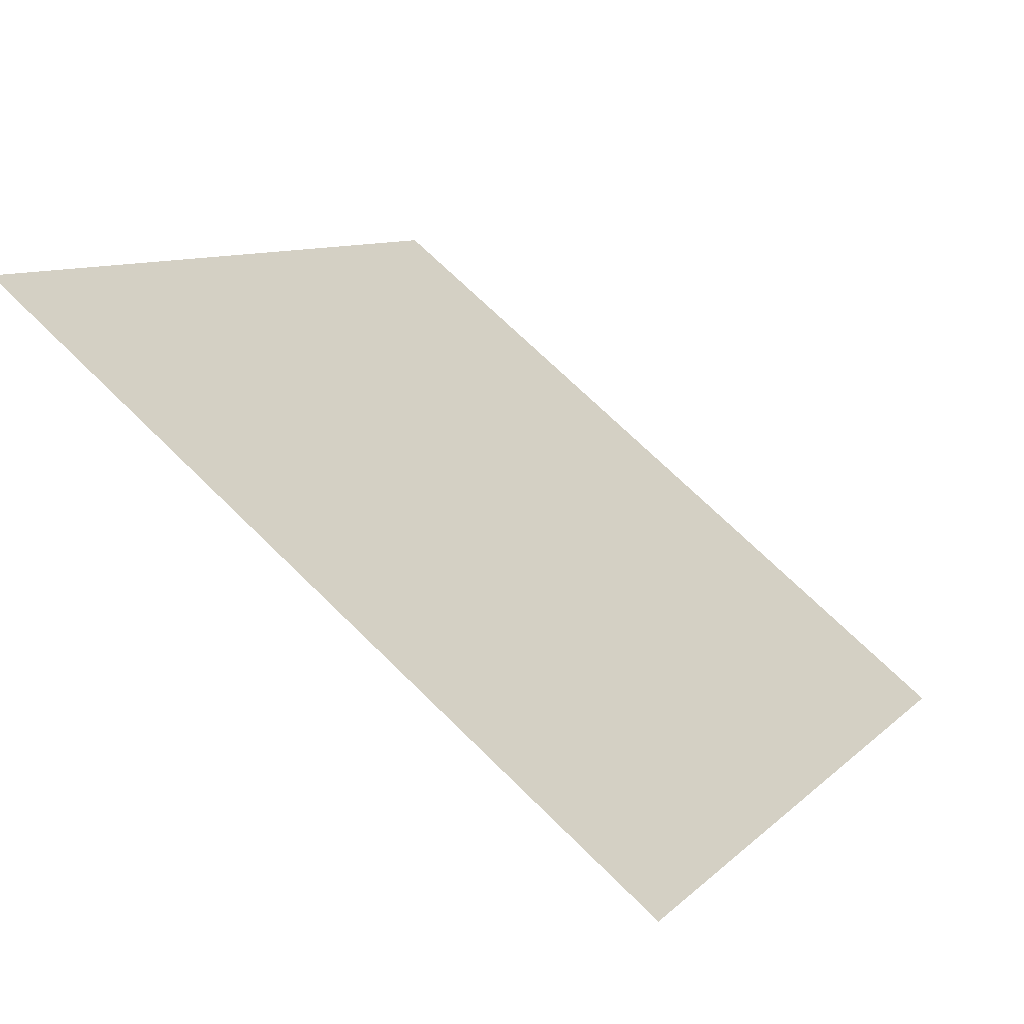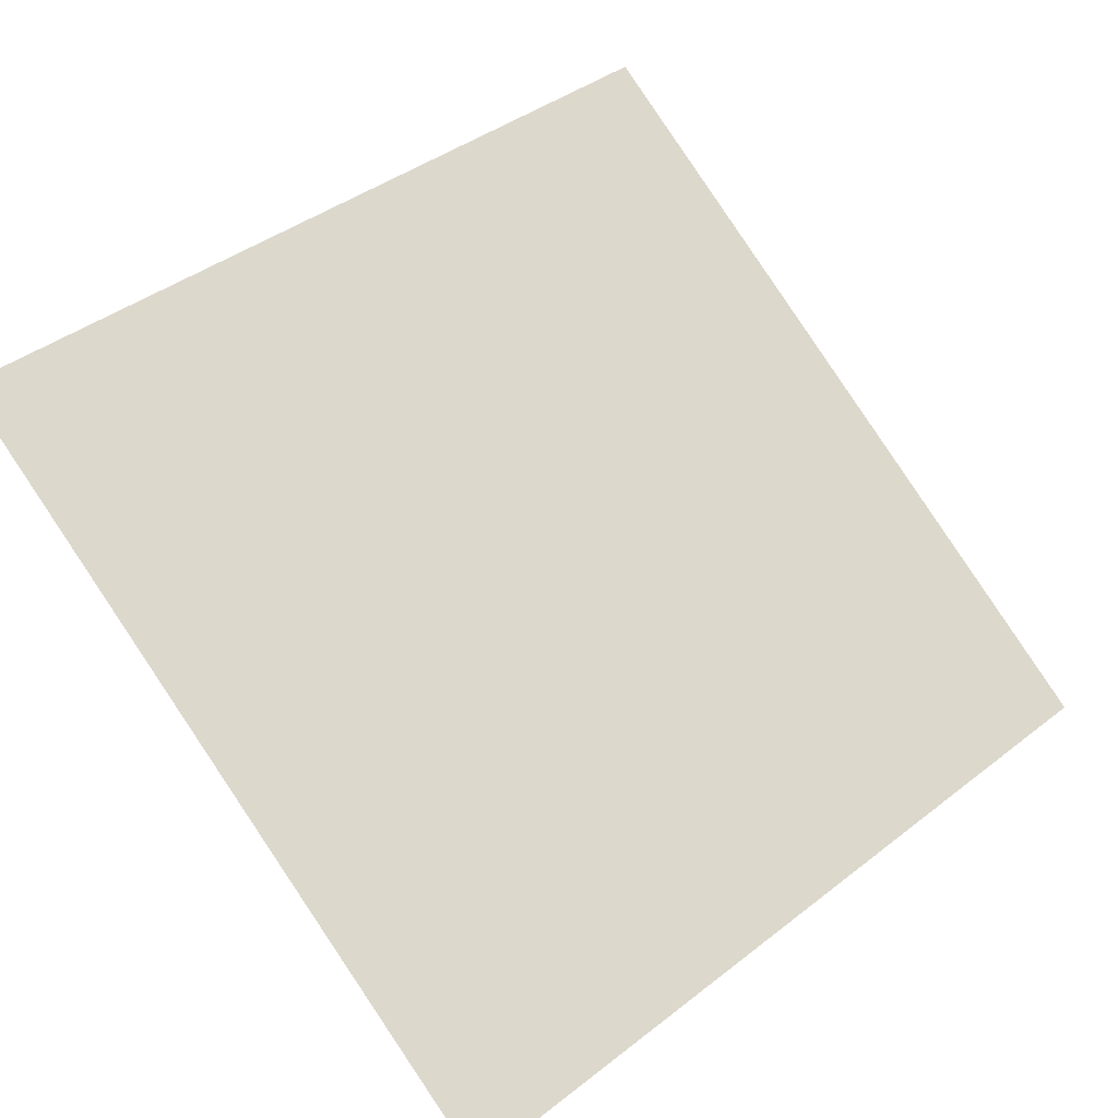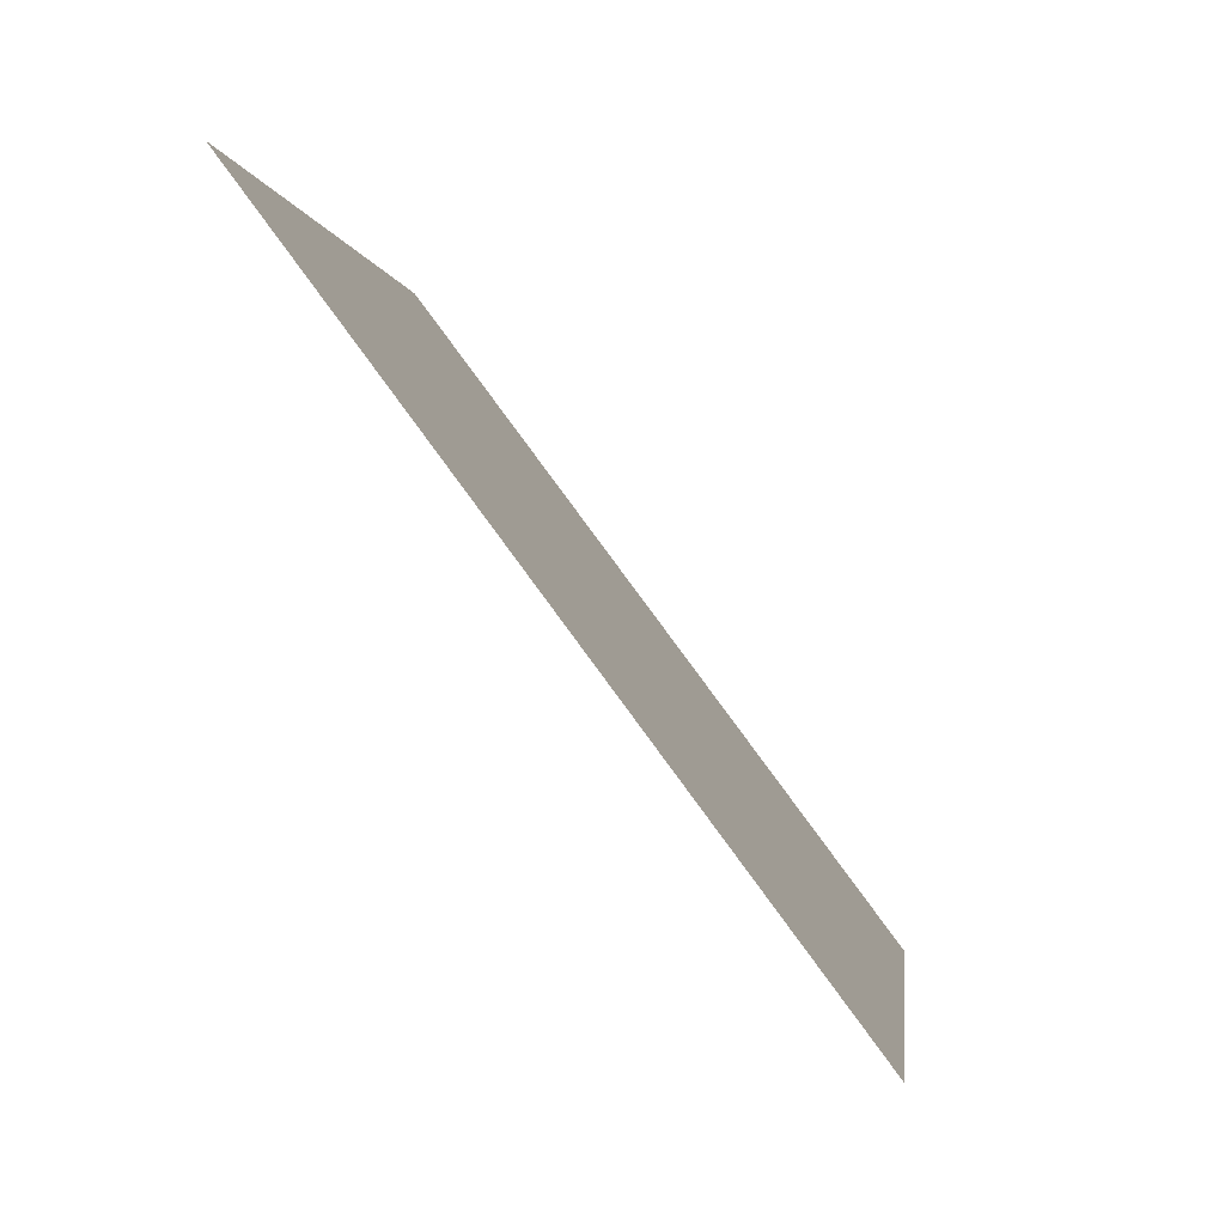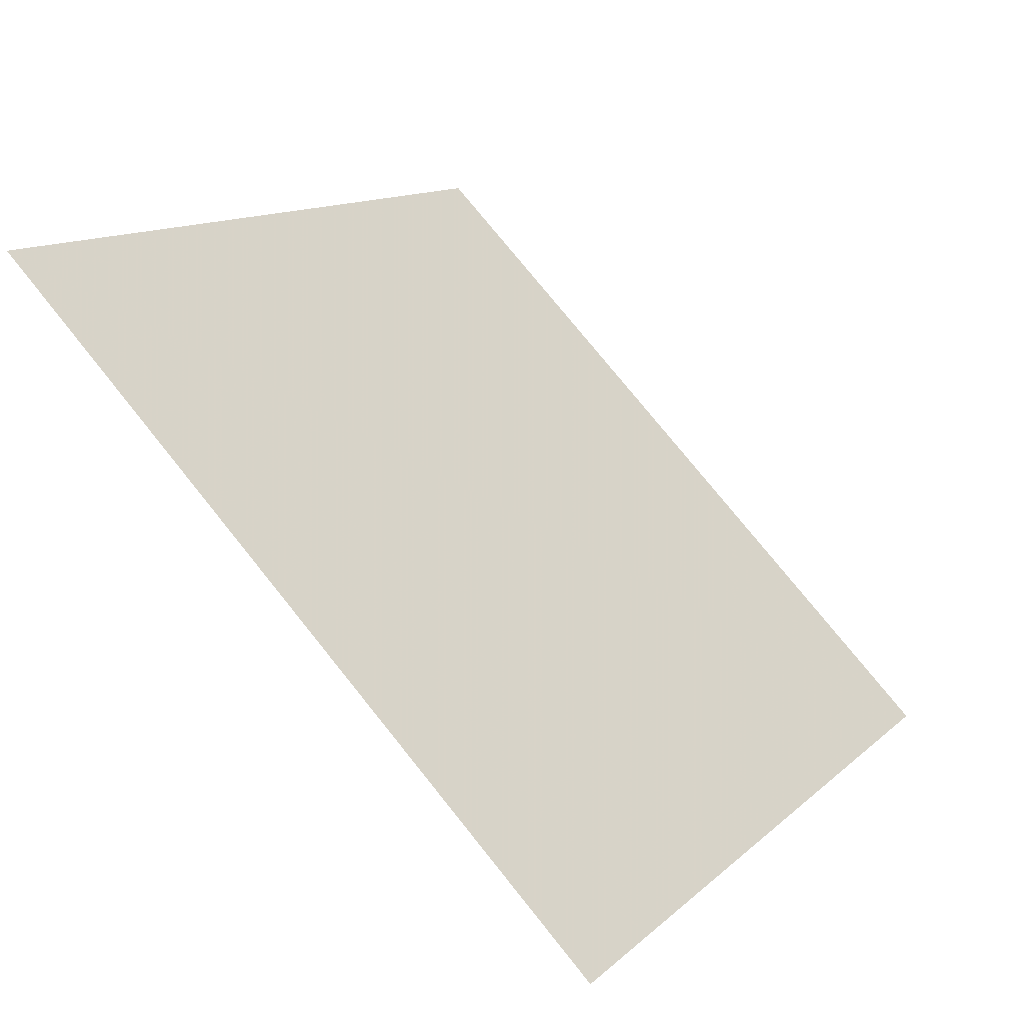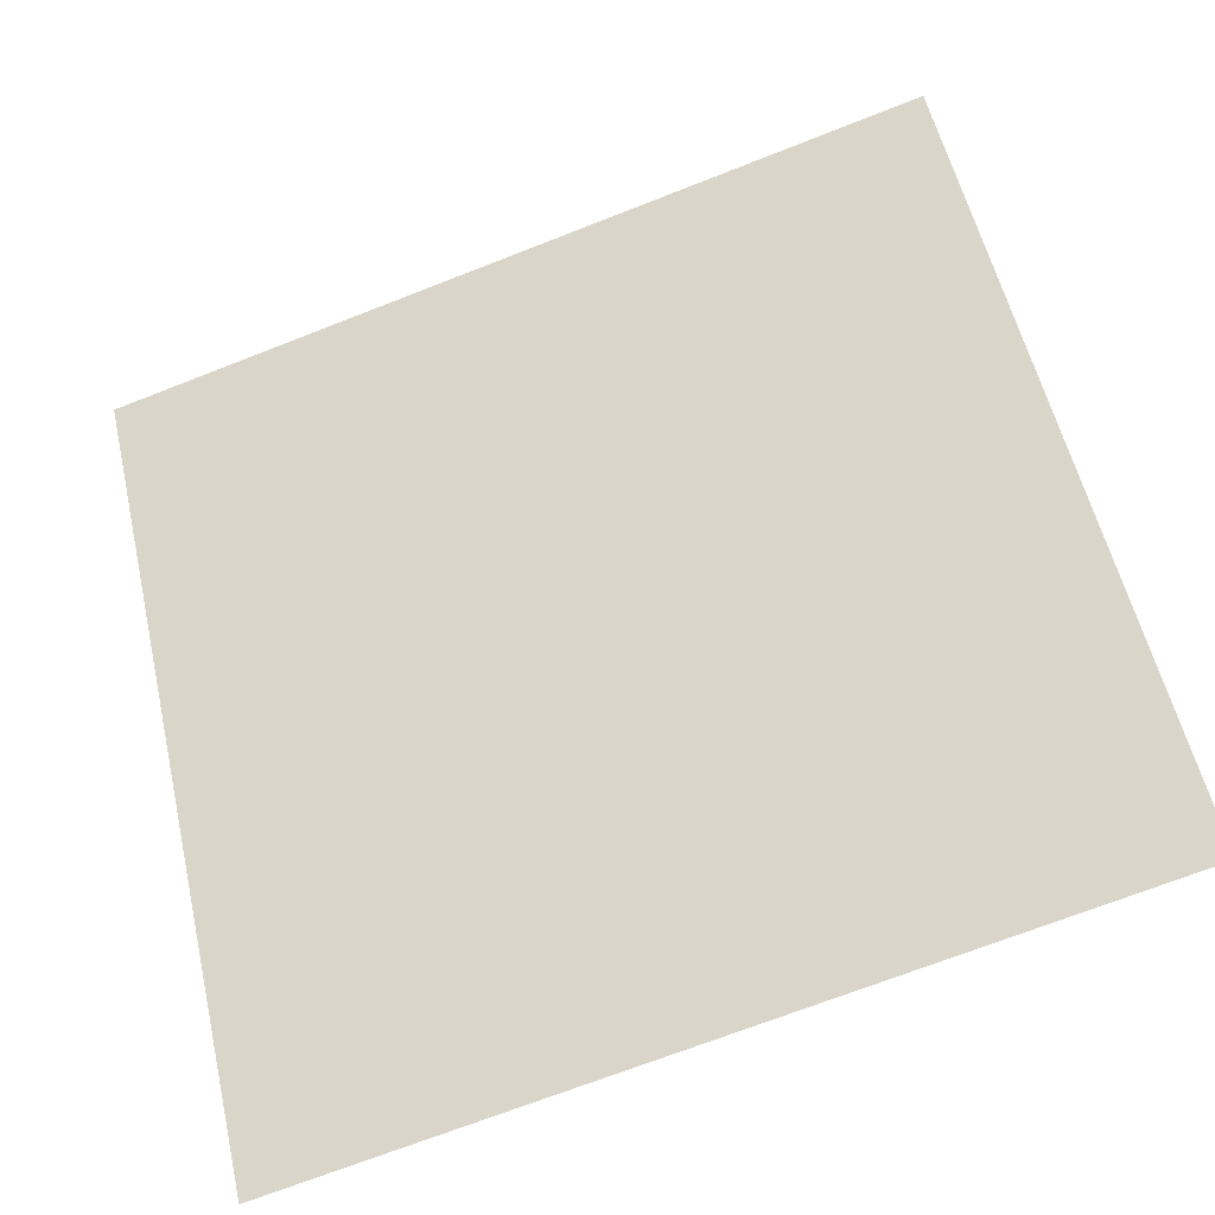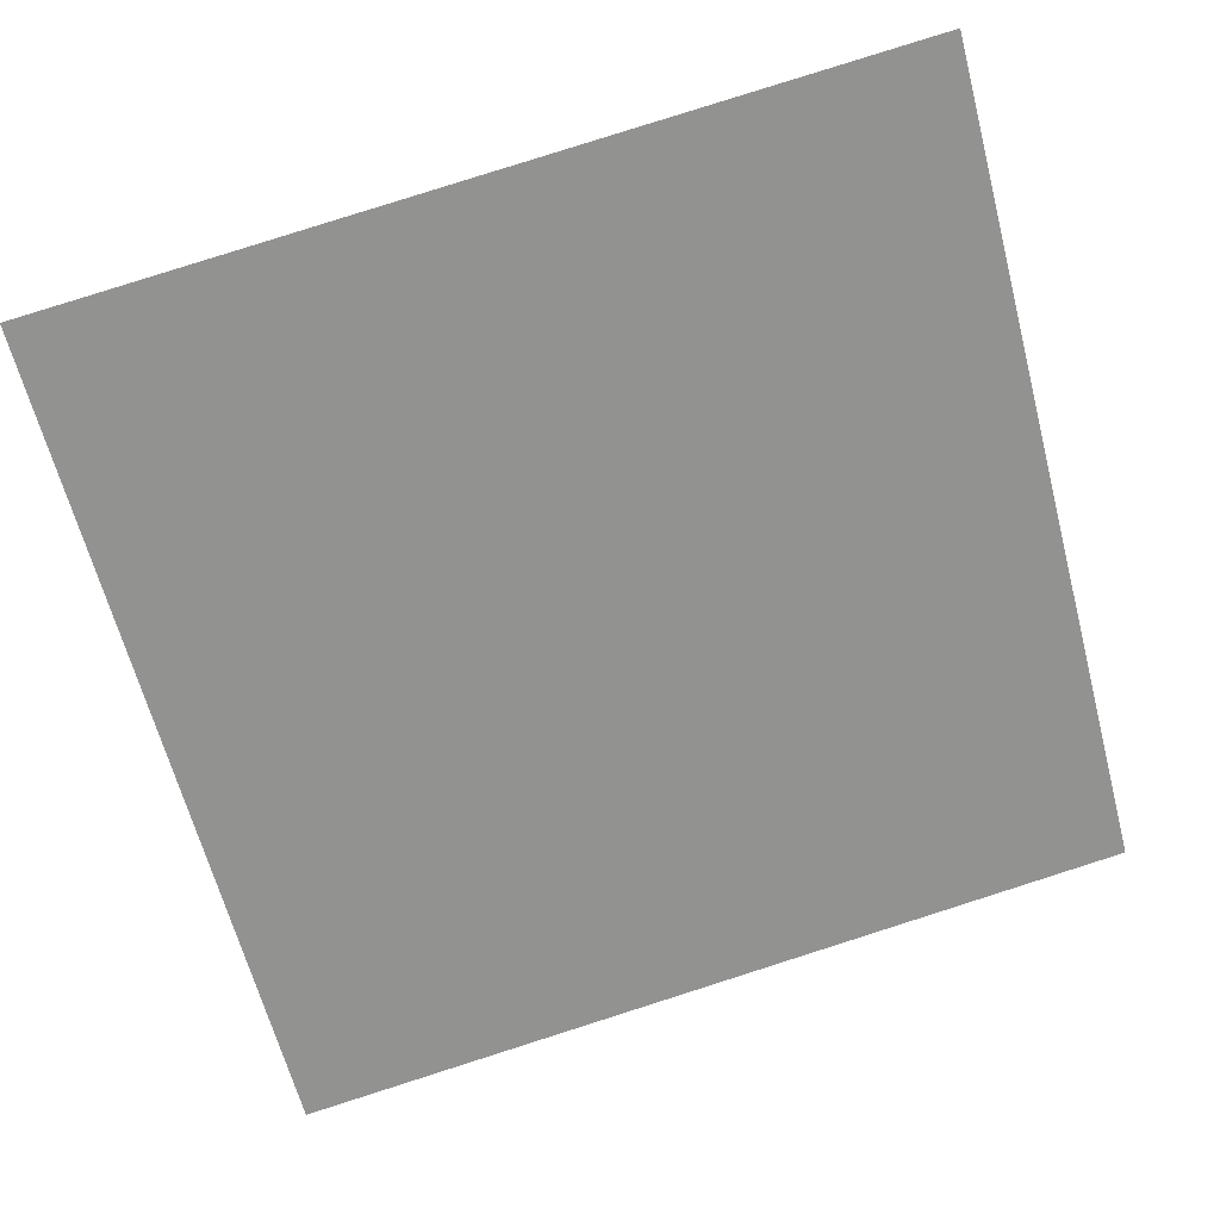
<metadata>
{"format":"obj","ext":"obj","renderer":"f3d","projection":"perspective","resolution":1024,"background":"white","views":[{"elev":71.4,"azim":-136.8,"up":"+Z"},{"elev":39.2,"azim":137.3,"up":"+Y"},{"elev":-0.3,"azim":-85.2,"up":"+Z"},{"elev":77.6,"azim":-130.2,"up":"+Z"},{"elev":-69.1,"azim":-160.0,"up":"+Z"},{"elev":78.3,"azim":163.0,"up":"+Y"}]}
</metadata>
<code>
v -0.1637 0.5775 0.2248
v -0.1703 0.5777 0.2248
v -0.1702 0.5816 0.2301
v -0.1636 0.5815 0.23
f 4 3 2 1

</code>
